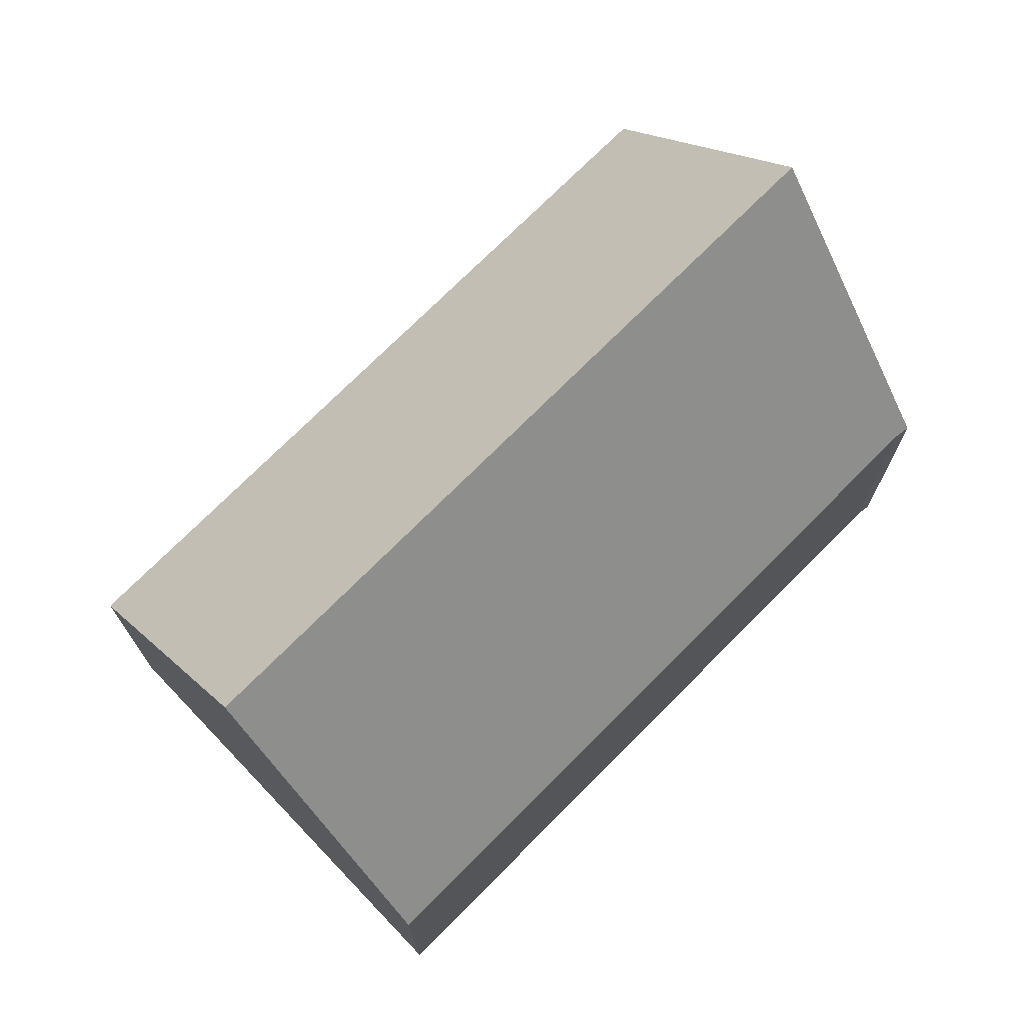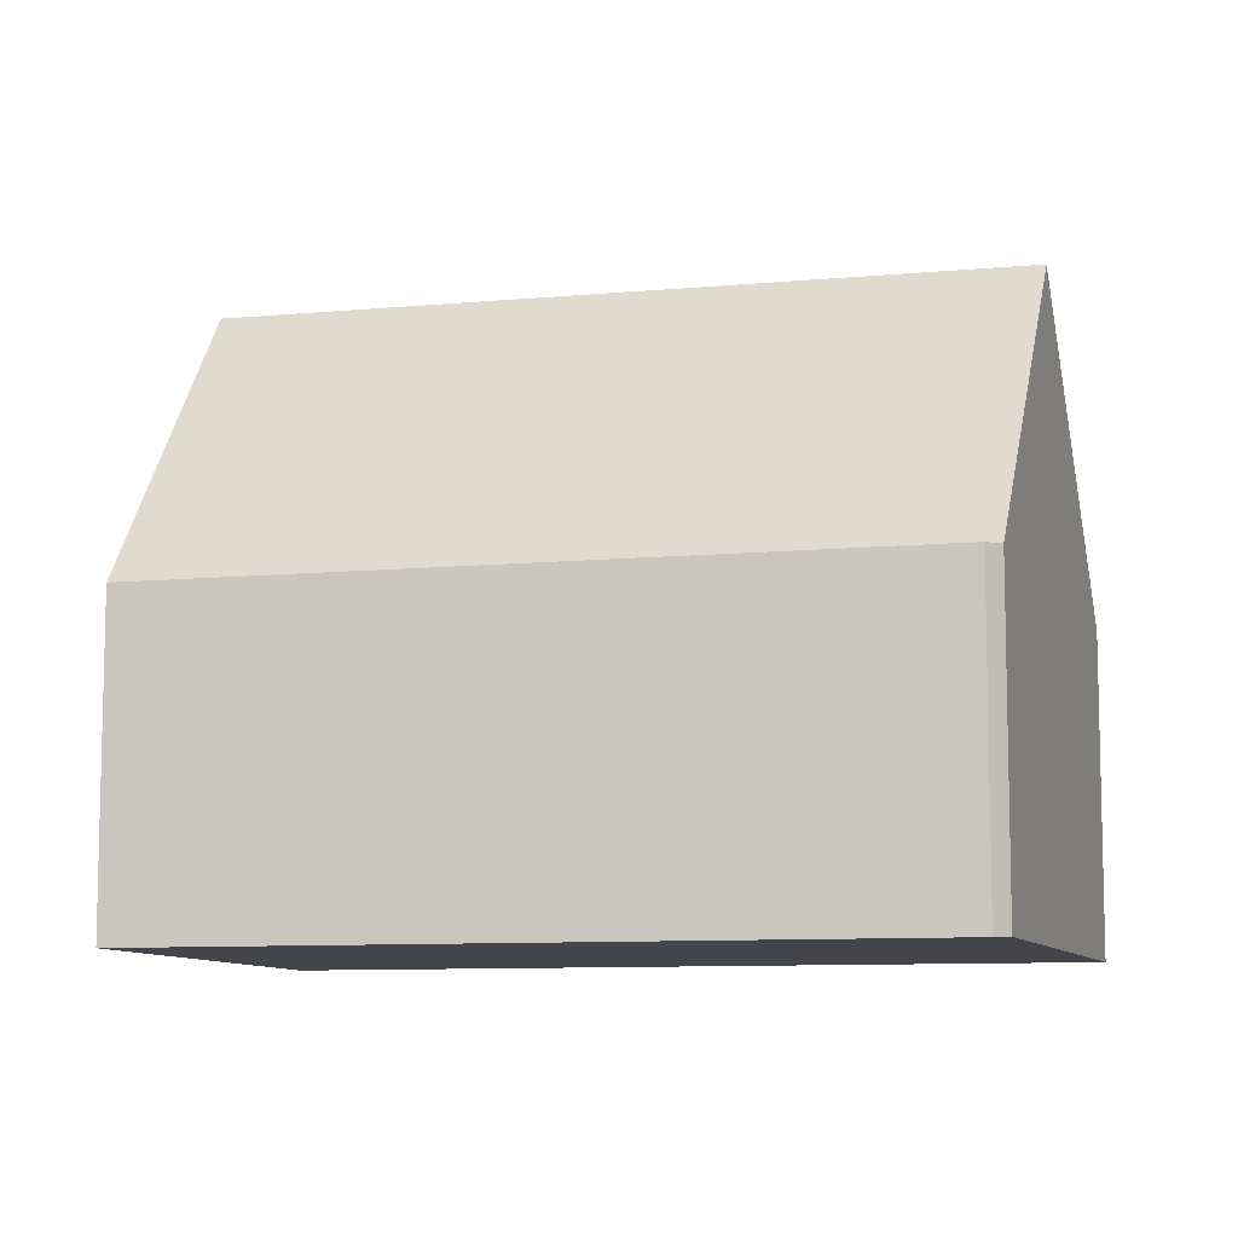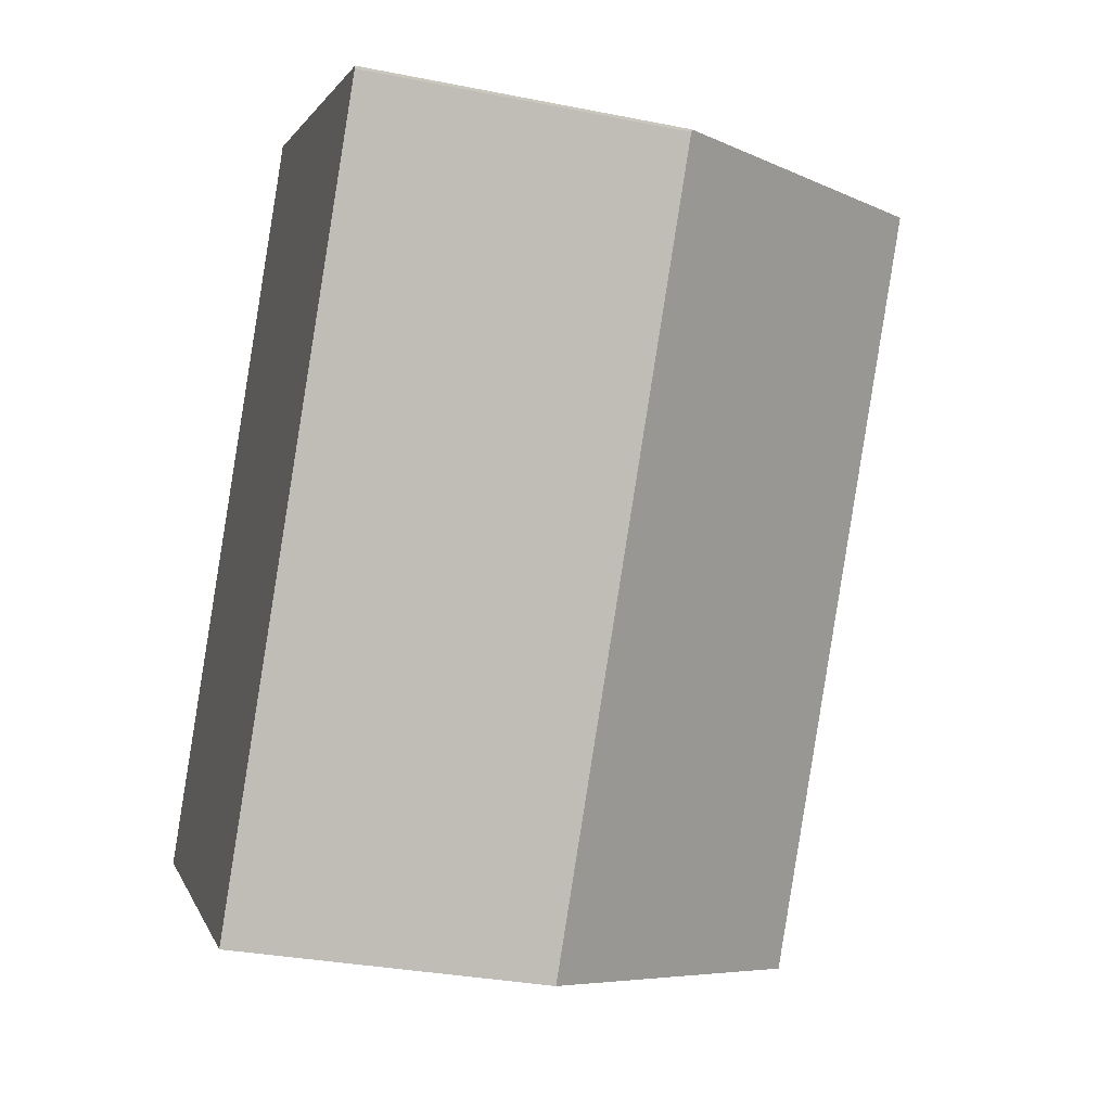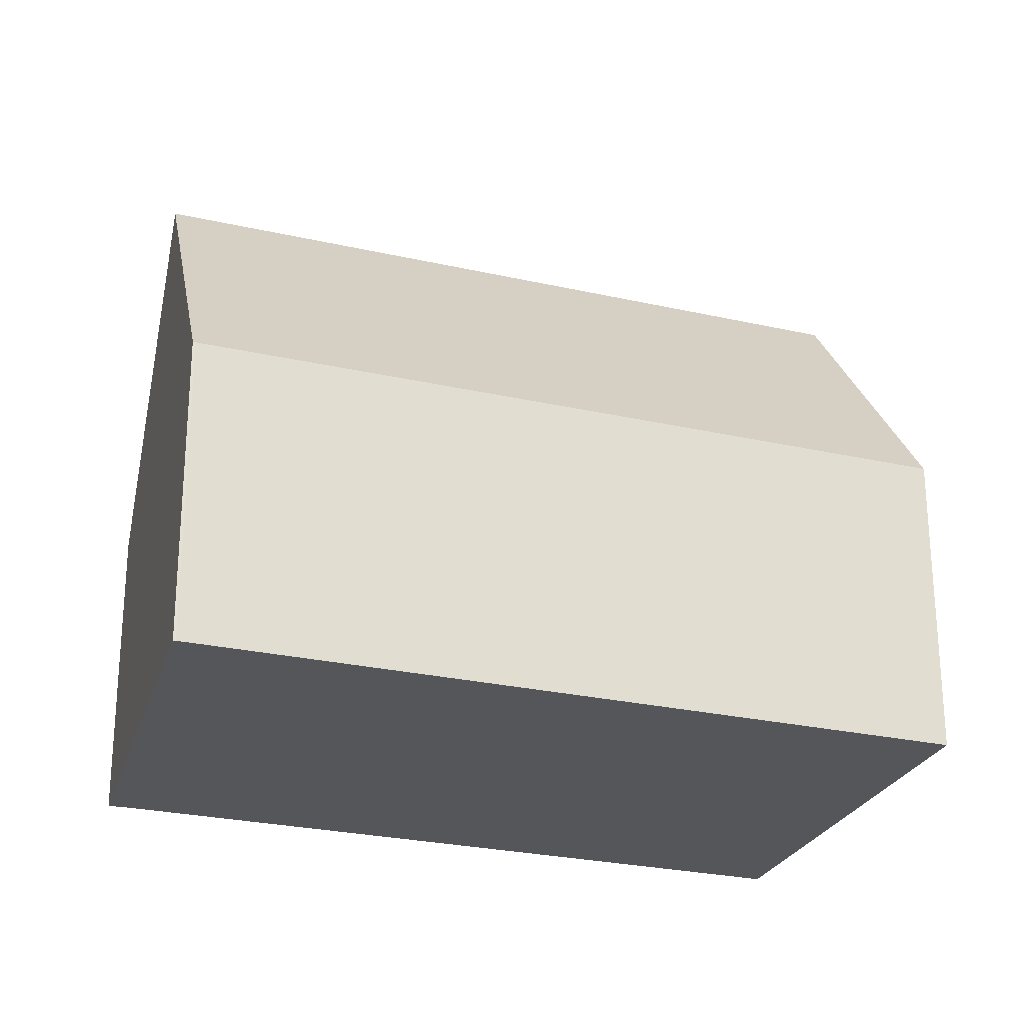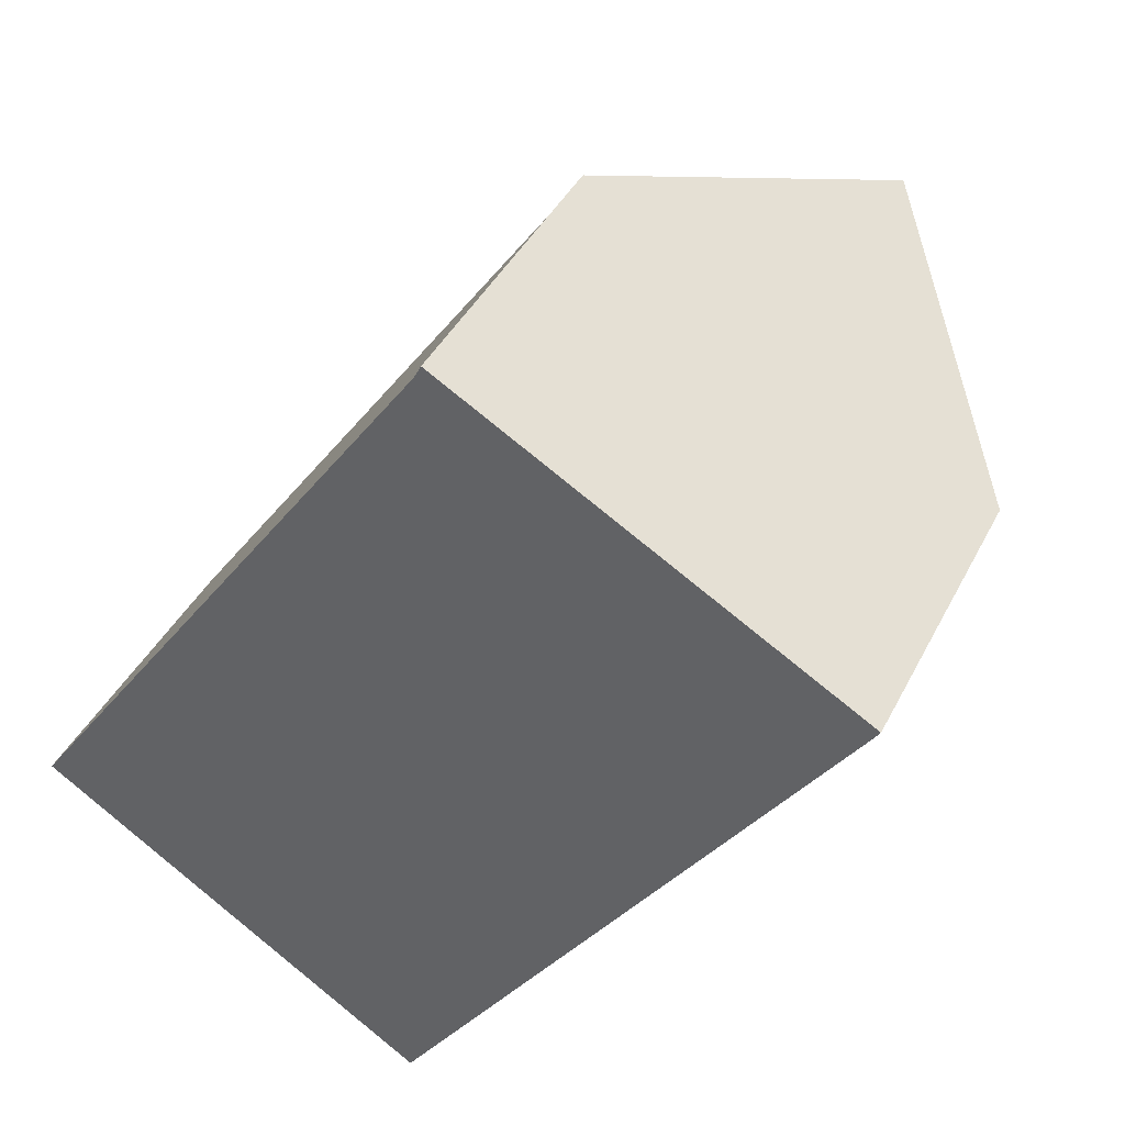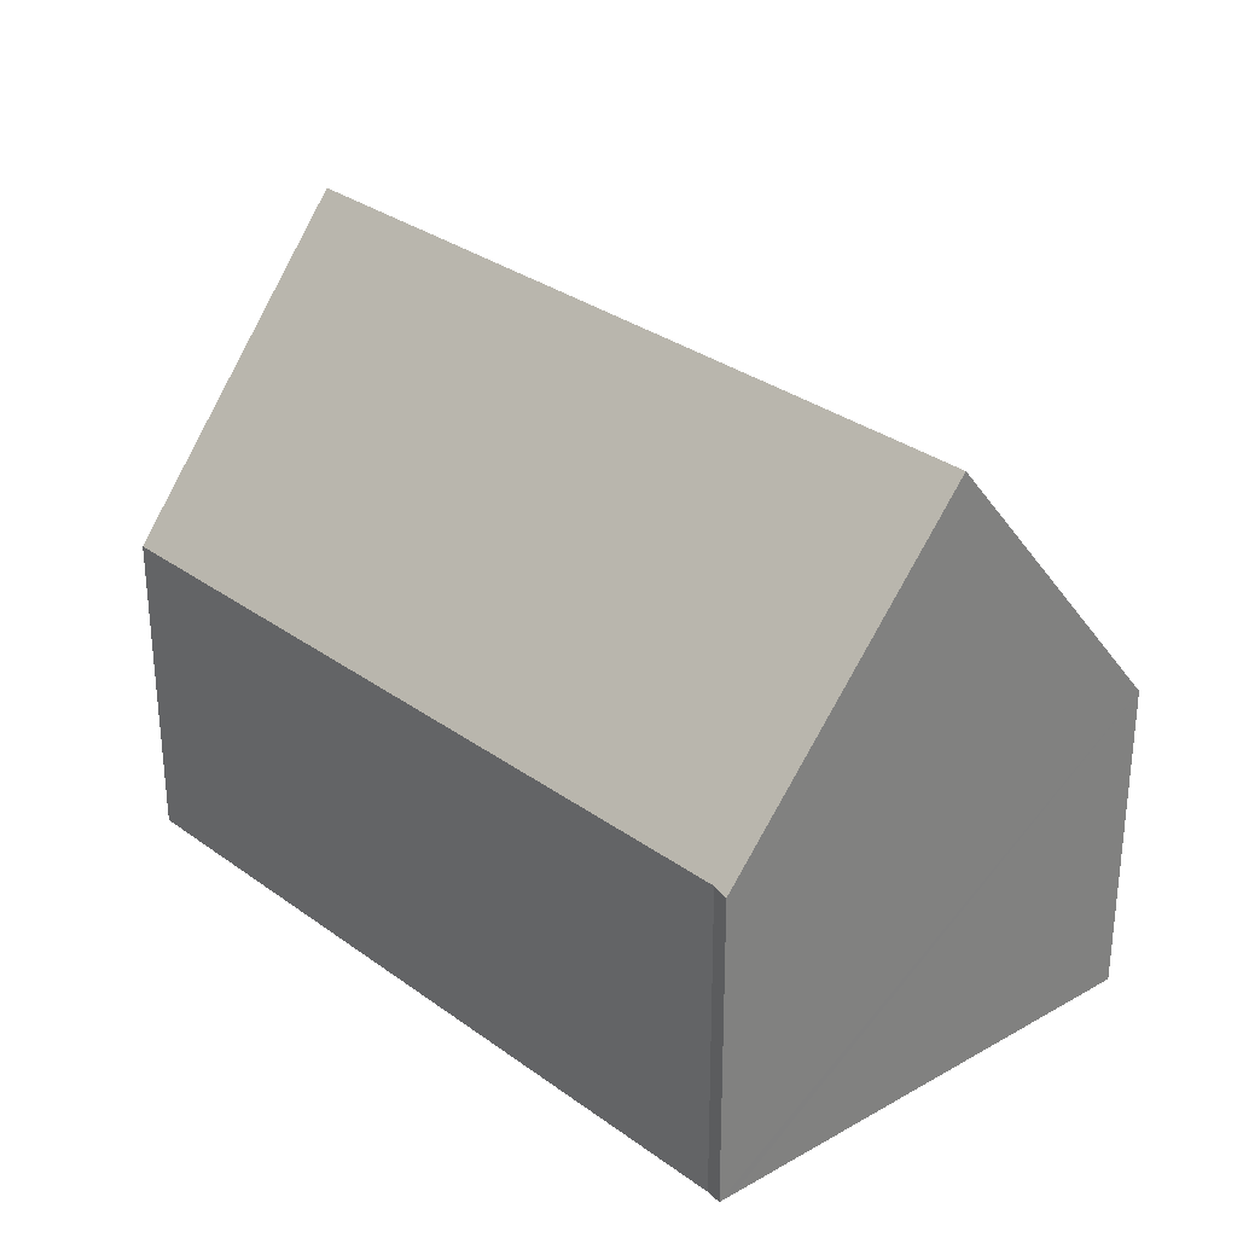
<metadata>
{"format":"obj","ext":"obj","renderer":"f3d","projection":"perspective","resolution":1024,"background":"white","views":[{"elev":74.0,"azim":-100.1,"up":"+Y"},{"elev":-9.2,"azim":-41.4,"up":"+Y"},{"elev":-31.6,"azim":74.2,"up":"+Z"},{"elev":-26.0,"azim":105.0,"up":"+Y"},{"elev":40.4,"azim":24.8,"up":"+Z"},{"elev":30.8,"azim":-8.8,"up":"+Y"}]}
</metadata>
<code>
v  9.461 6.925 13
v  9.026 6.565 12.88
v  9.177 6.514 13.17
v  13.44 12.67 10.65
v  0 6.52 3.992e-16
v  4.109 12.67 -2.727
v  0.259 6.908 -0.172
v  17.67 6.518 8.095
v  17.7 6.526 8.142
v  8.262 6.526 -5.383
v  6.915 8.473 -4.588
v  8.215 6.526 -5.451
v  9.177 -8.062e-16 13.17
v  9.461 -7.96e-16 13
v  13.44 -6.522e-16 10.65
v  17.7 -4.986e-16 8.142
v  17.67 -4.957e-16 8.095
v  8.262 3.296e-16 -5.383
v  8.215 3.338e-16 -5.451
v  6.915 2.809e-16 -4.588
v  0 0 0
v  4.109 1.67e-16 -2.727
v  0.259 1.053e-17 -0.172
v  9.026 -7.886e-16 12.88
g defaultobject
f 1 2 3
f 2 1 4
f 2 4 5
f 5 4 6
f 5 6 7
f 8 4 9
f 4 8 10
f 4 10 6
f 6 10 11
f 11 10 12
f 1 9 4
f 9 1 3
f 9 3 13
f 9 13 14
f 9 14 15
f 9 15 16
f 16 8 9
f 8 16 17
f 17 10 8
f 10 17 18
f 10 18 12
f 12 18 19
f 11 7 6
f 7 11 12
f 7 12 19
f 7 19 20
f 7 20 5
f 5 20 21
f 21 20 22
f 21 22 23
f 24 3 2
f 3 24 13
f 5 24 2
f 24 5 21
f 13 24 14
f 16 18 17
f 18 16 15
f 18 15 19
f 19 15 20
f 20 15 22
f 22 15 14
f 22 14 23
f 23 14 24
f 23 24 21

</code>
